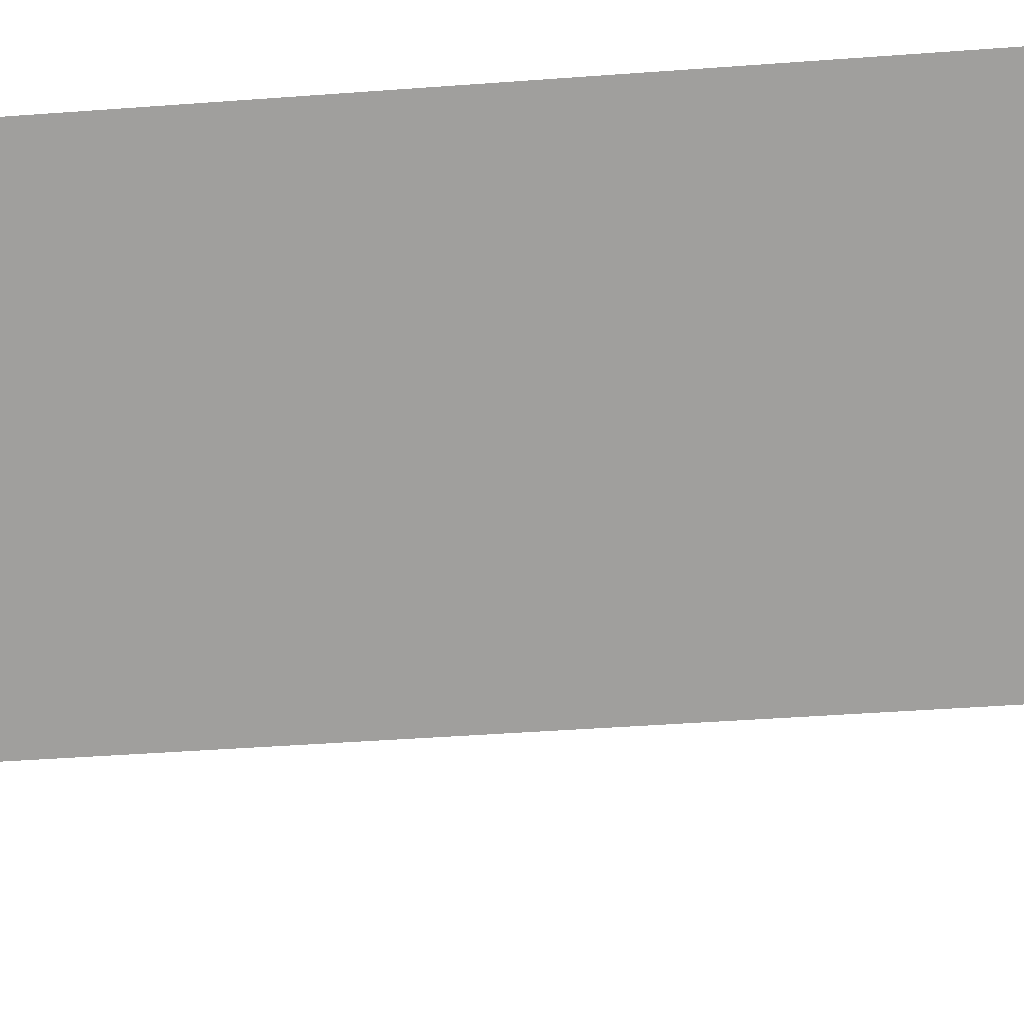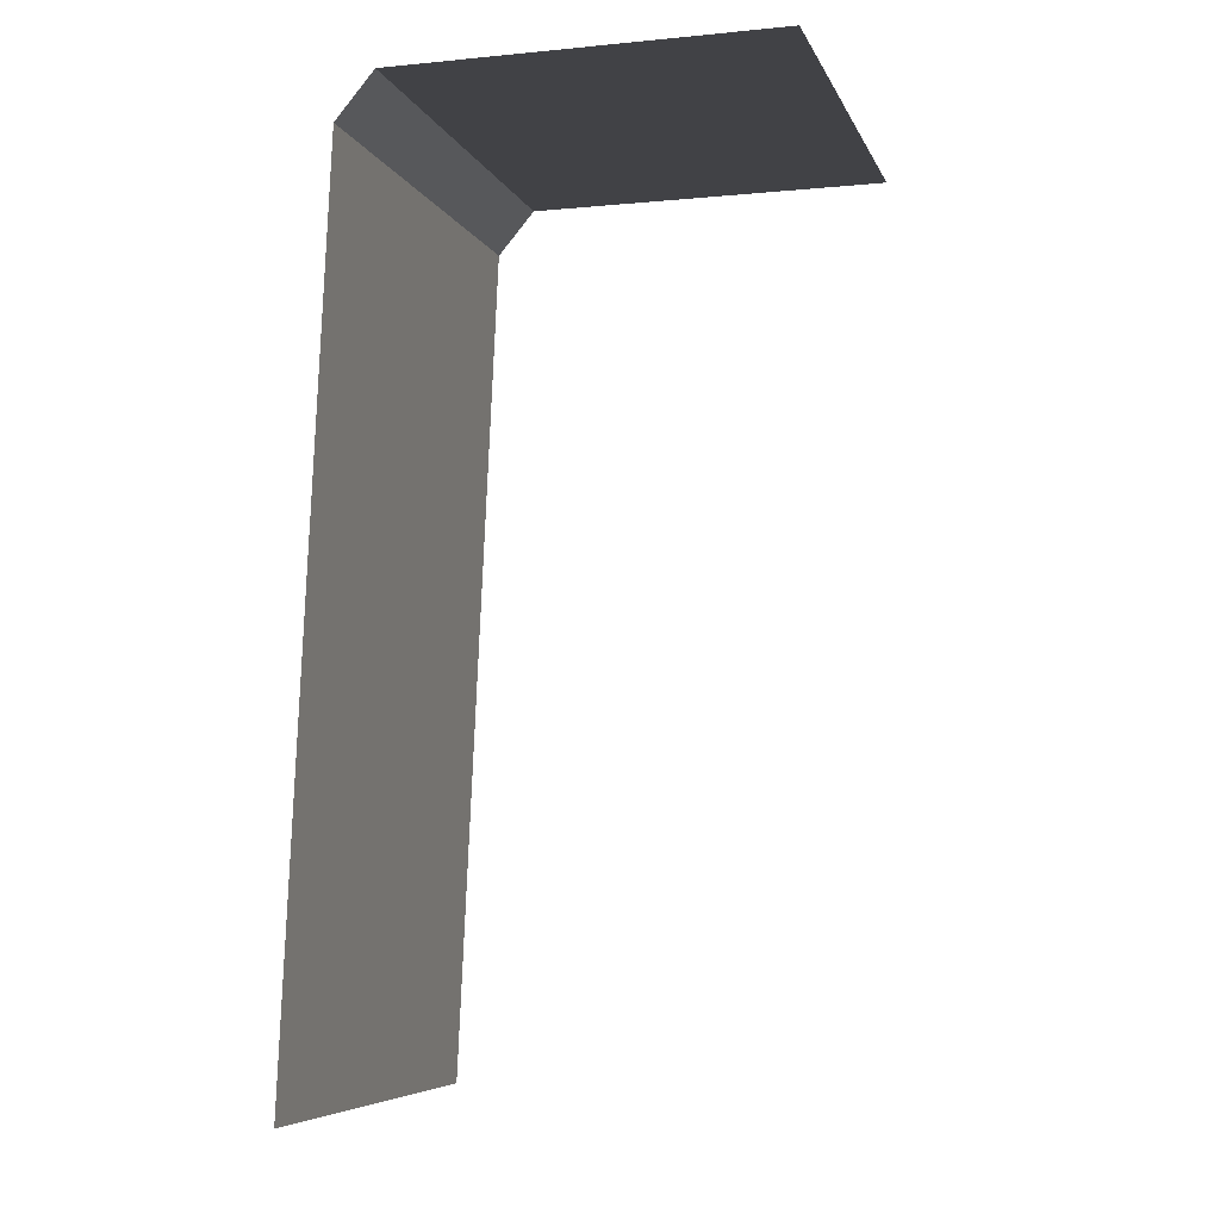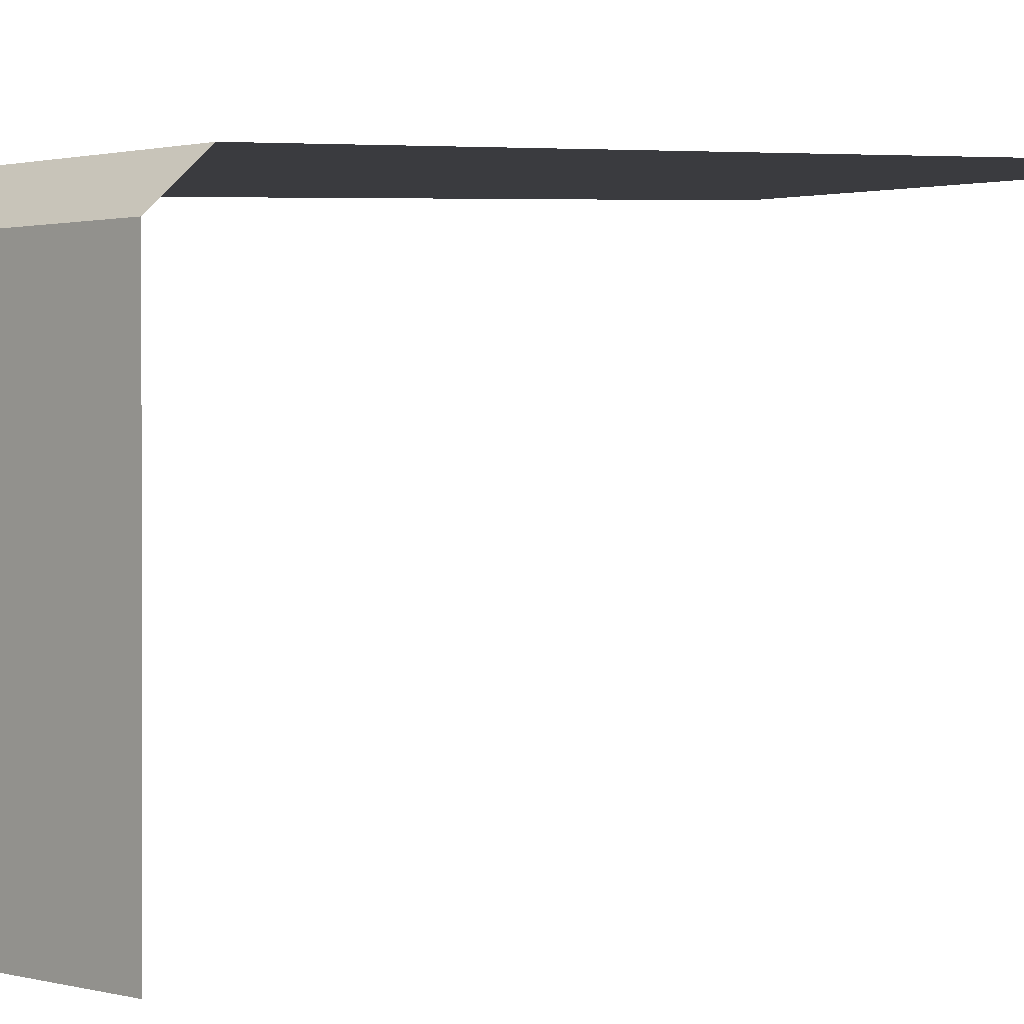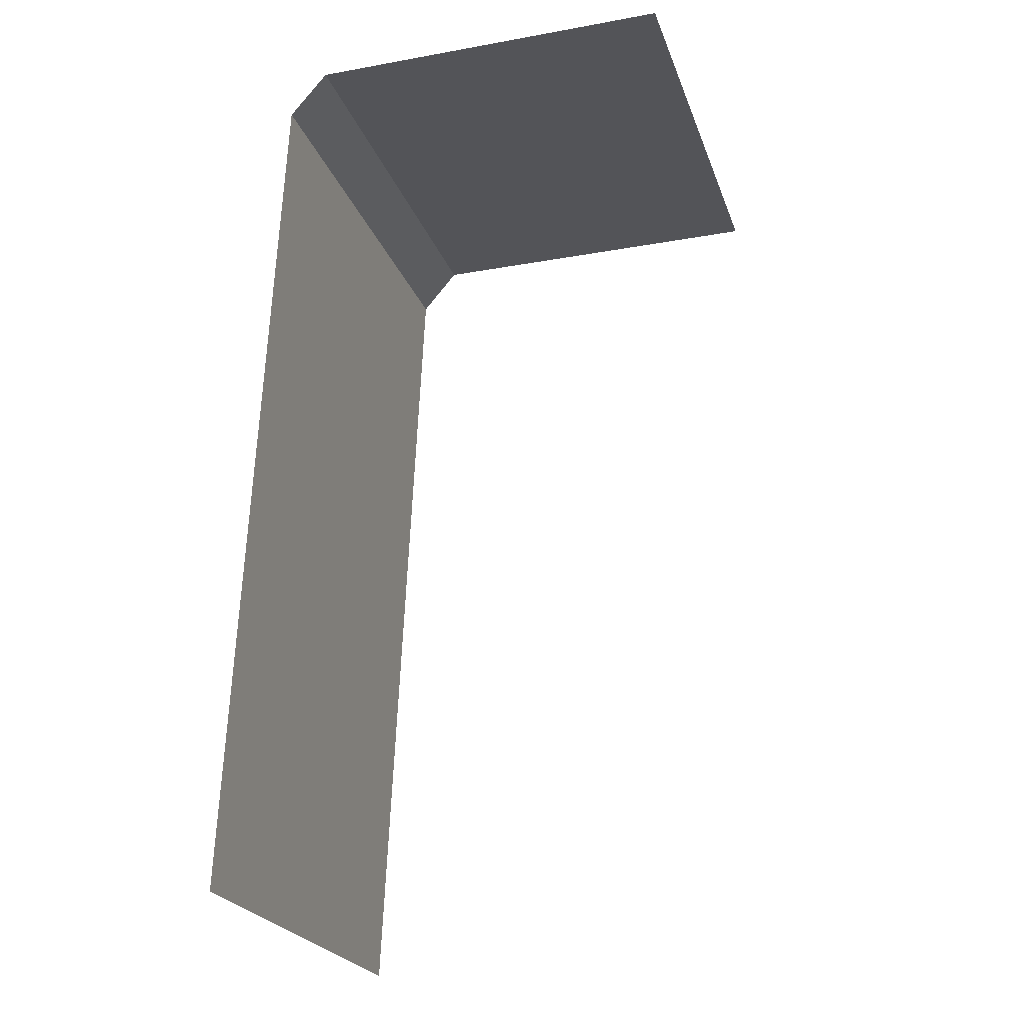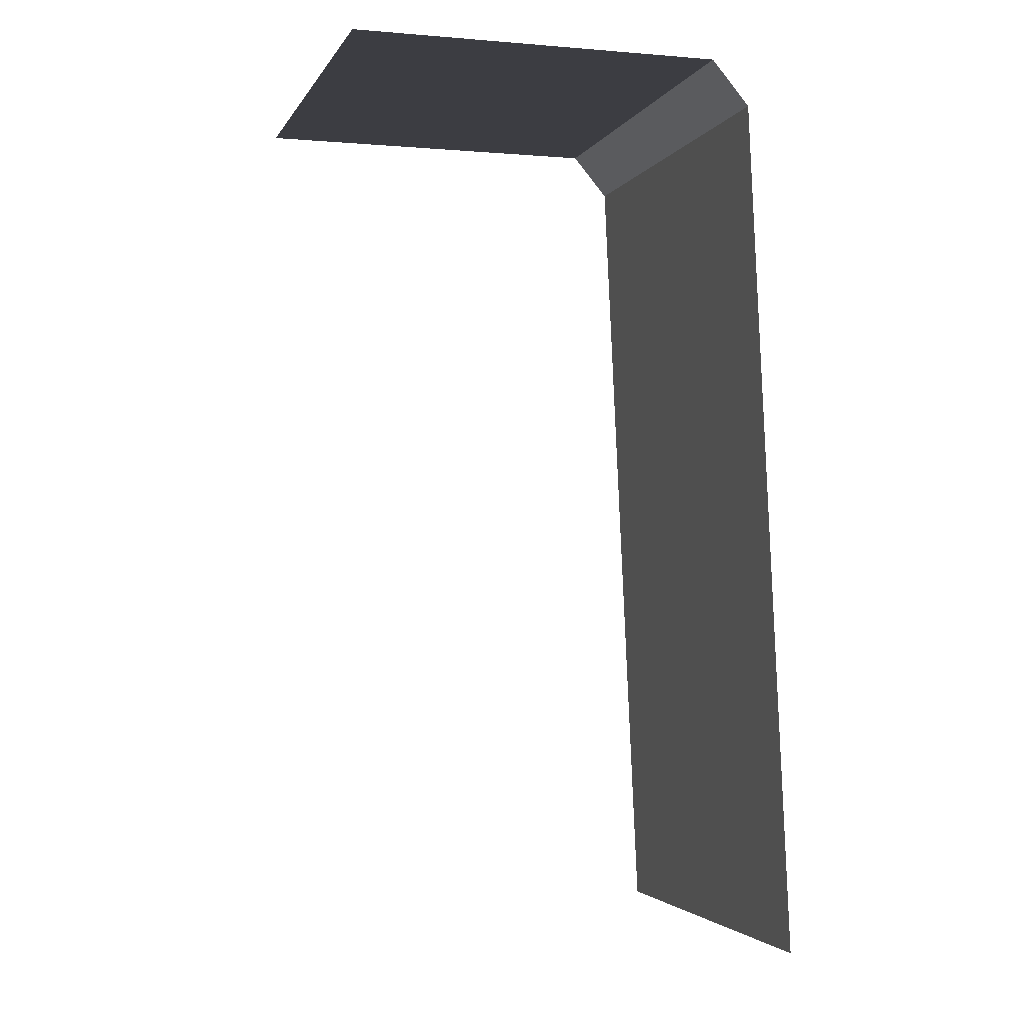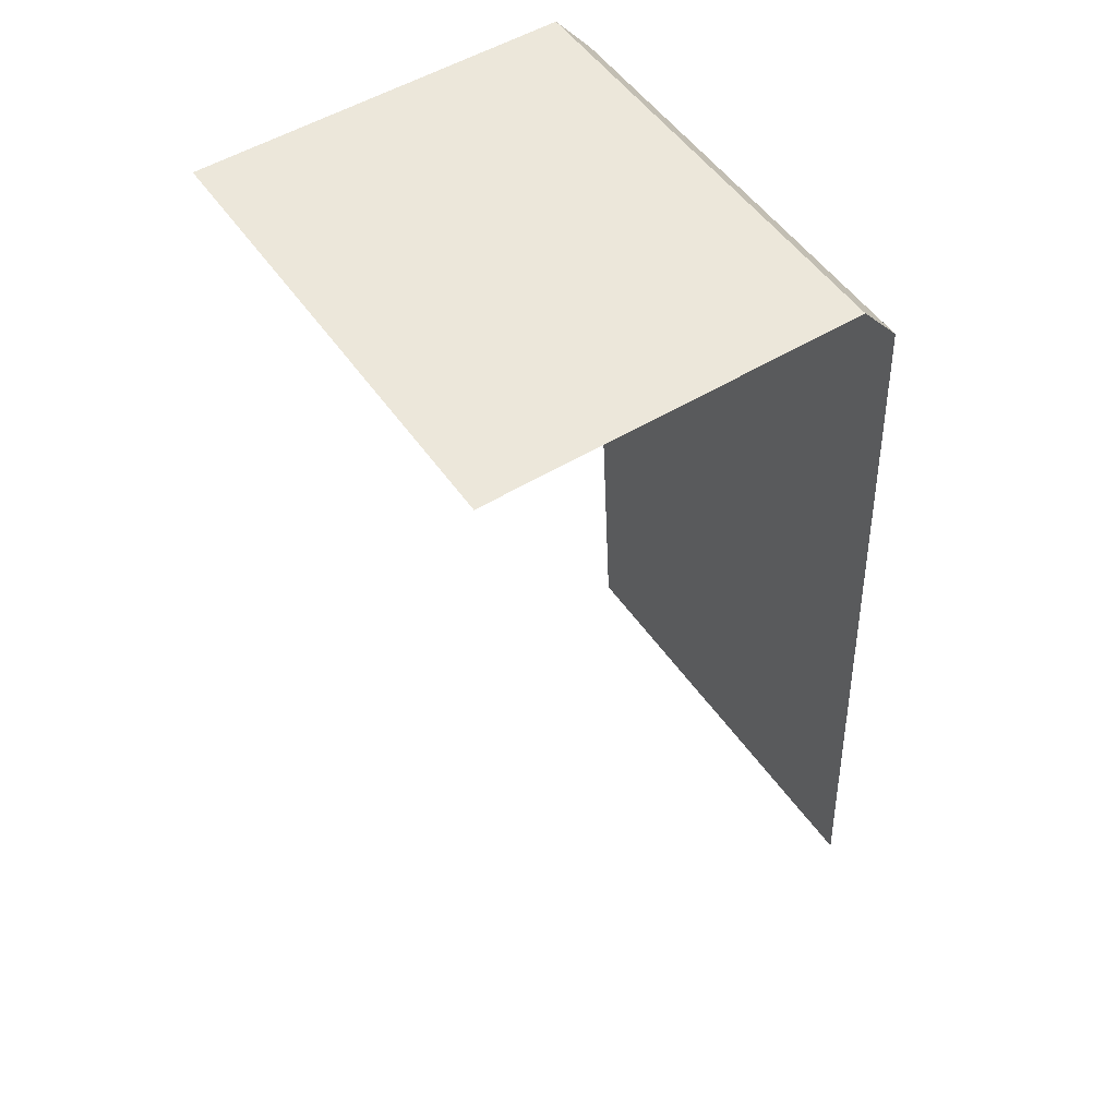
<metadata>
{"format":"obj","ext":"obj","renderer":"f3d","projection":"perspective","resolution":1024,"background":"white","views":[{"elev":-72.0,"azim":94.5,"up":"+Z"},{"elev":-6.6,"azim":105.8,"up":"+Y"},{"elev":0.8,"azim":-133.0,"up":"+Z"},{"elev":-23.6,"azim":106.8,"up":"+Y"},{"elev":-2.9,"azim":-106.2,"up":"+Y"},{"elev":51.5,"azim":-123.6,"up":"+Y"}]}
</metadata>
<code>
g wall2_2
v -0.5035 3.073e-07 0.5035
v -0.5035 1.913 0.4135
v 0.5035 1.913 0.4135
v 0.5035 -3.165e-07 0.5035
v -0.5035 2.014 0.3282
v -0.5035 2.014 -0.0004293
v 0.5035 2.014 -0.0004279
v 0.5035 2.014 0.3282
v -0.5035 1.913 0.4135
v -0.5035 2.014 0.3282
v 0.5035 2.014 0.3282
v 0.5035 1.913 0.4135
v -0.5035 2.014 -0.0004293
v -0.5035 2.014 -0.5035
v 0.5035 2.014 -0.5035
v 0.5035 2.014 -0.0004279
g wall2_2_0
f 3 2 1
f 4 3 1
f 7 6 5
f 8 7 5
f 11 10 9
f 12 11 9
f 15 14 13
f 16 15 13

</code>
